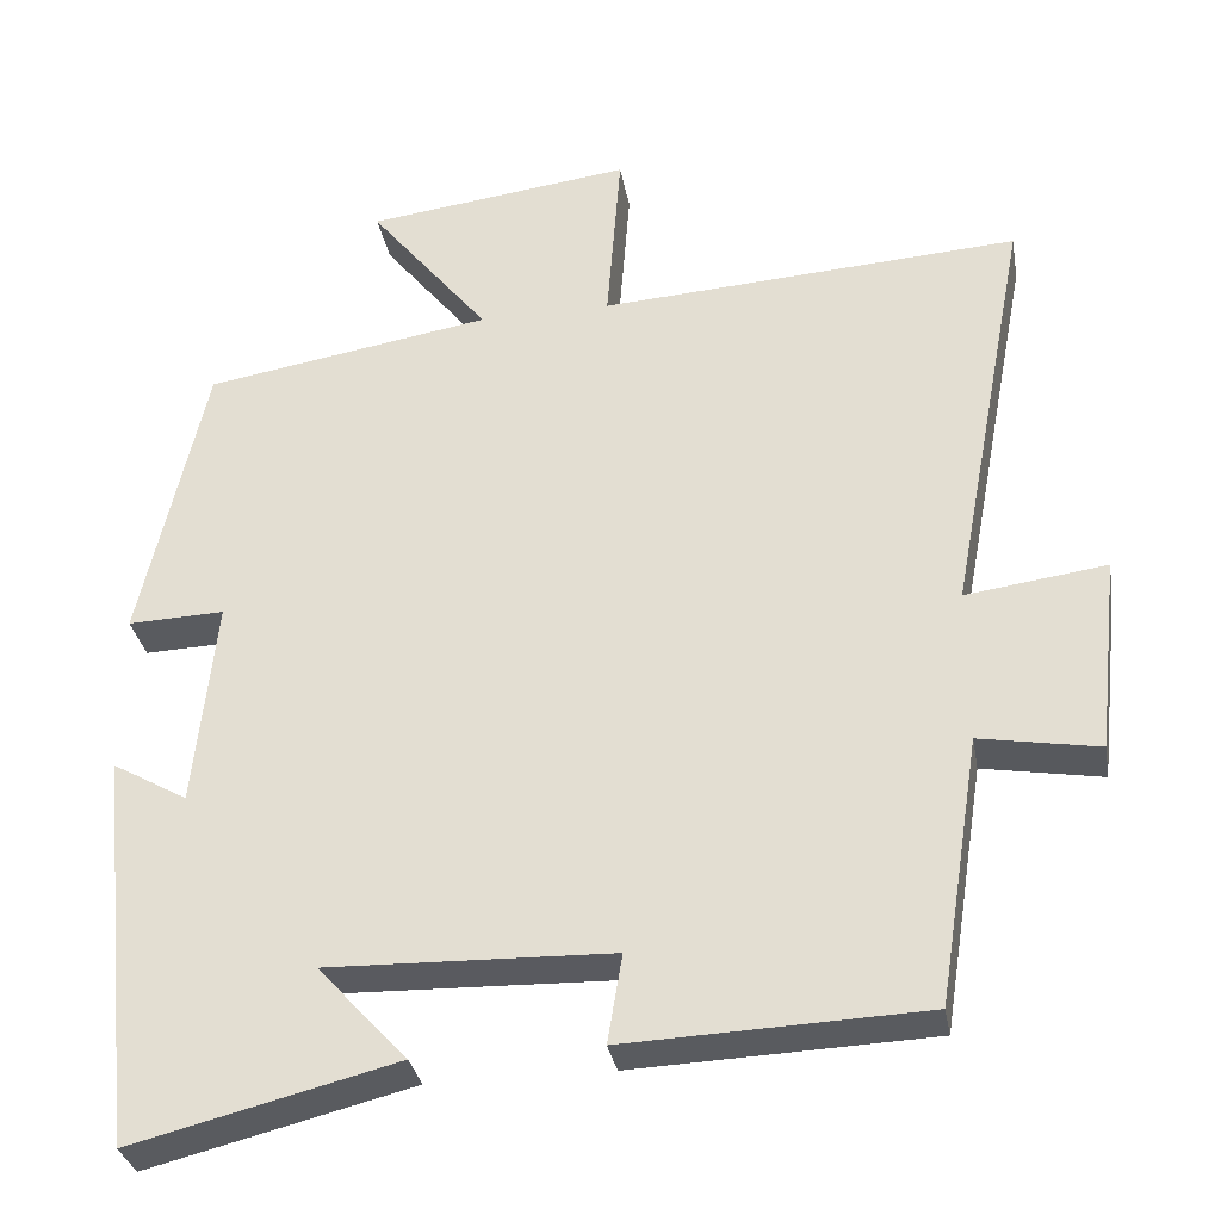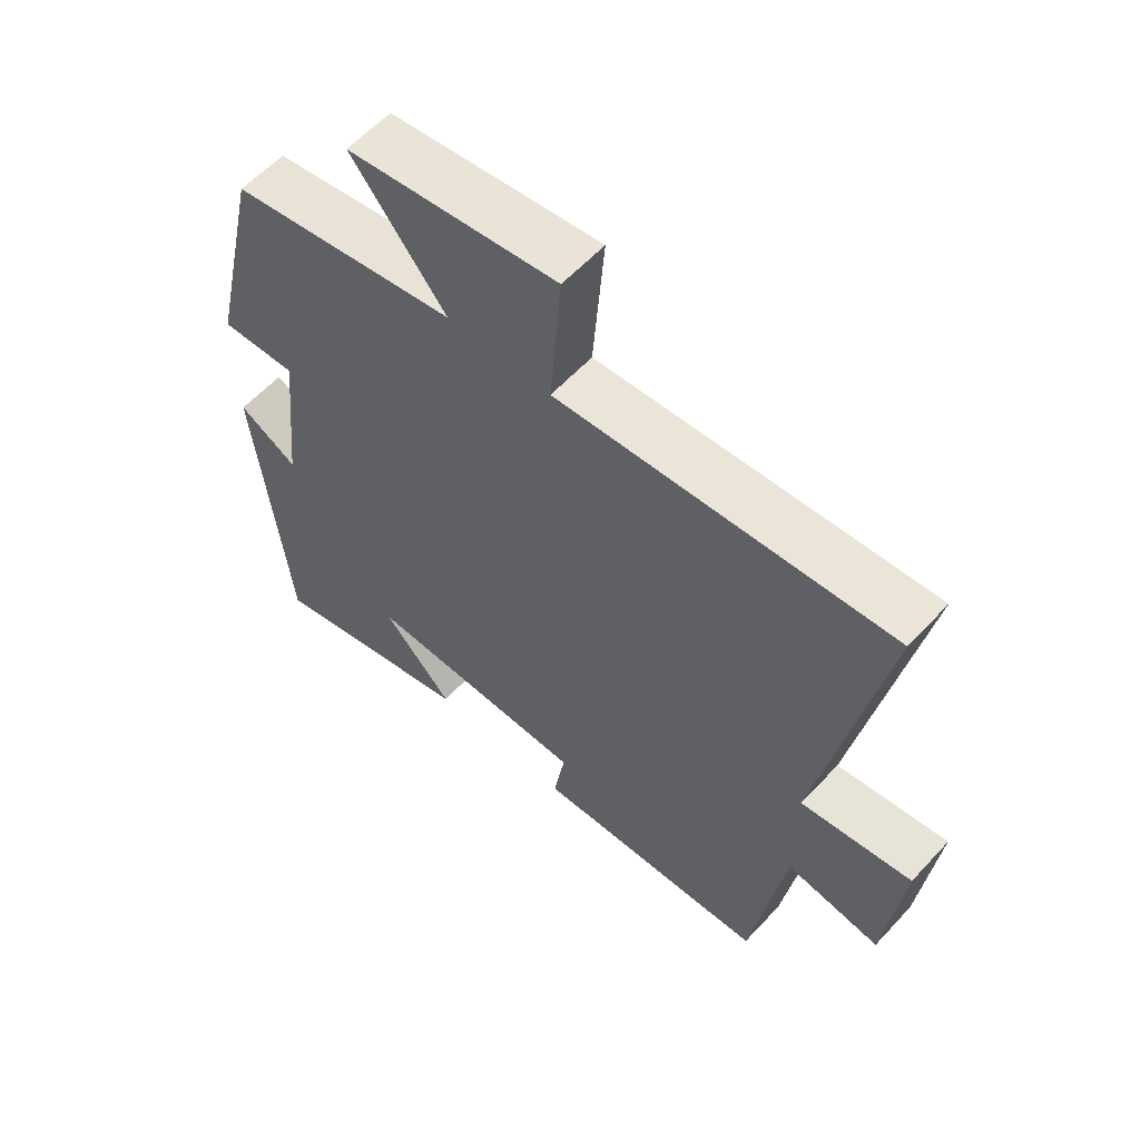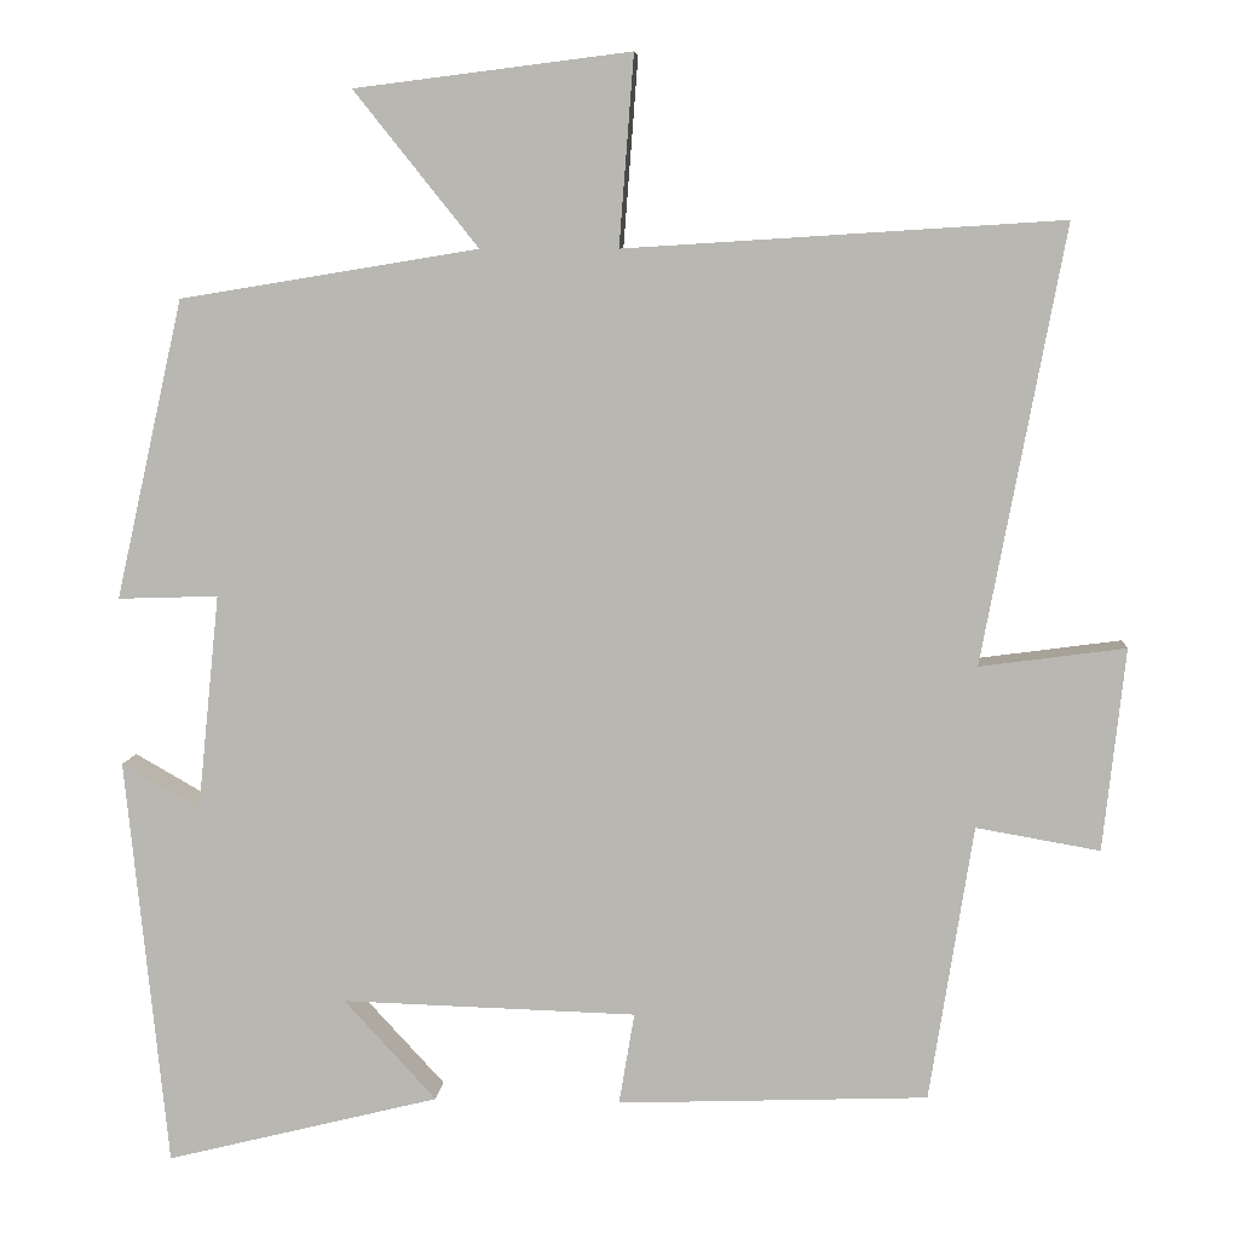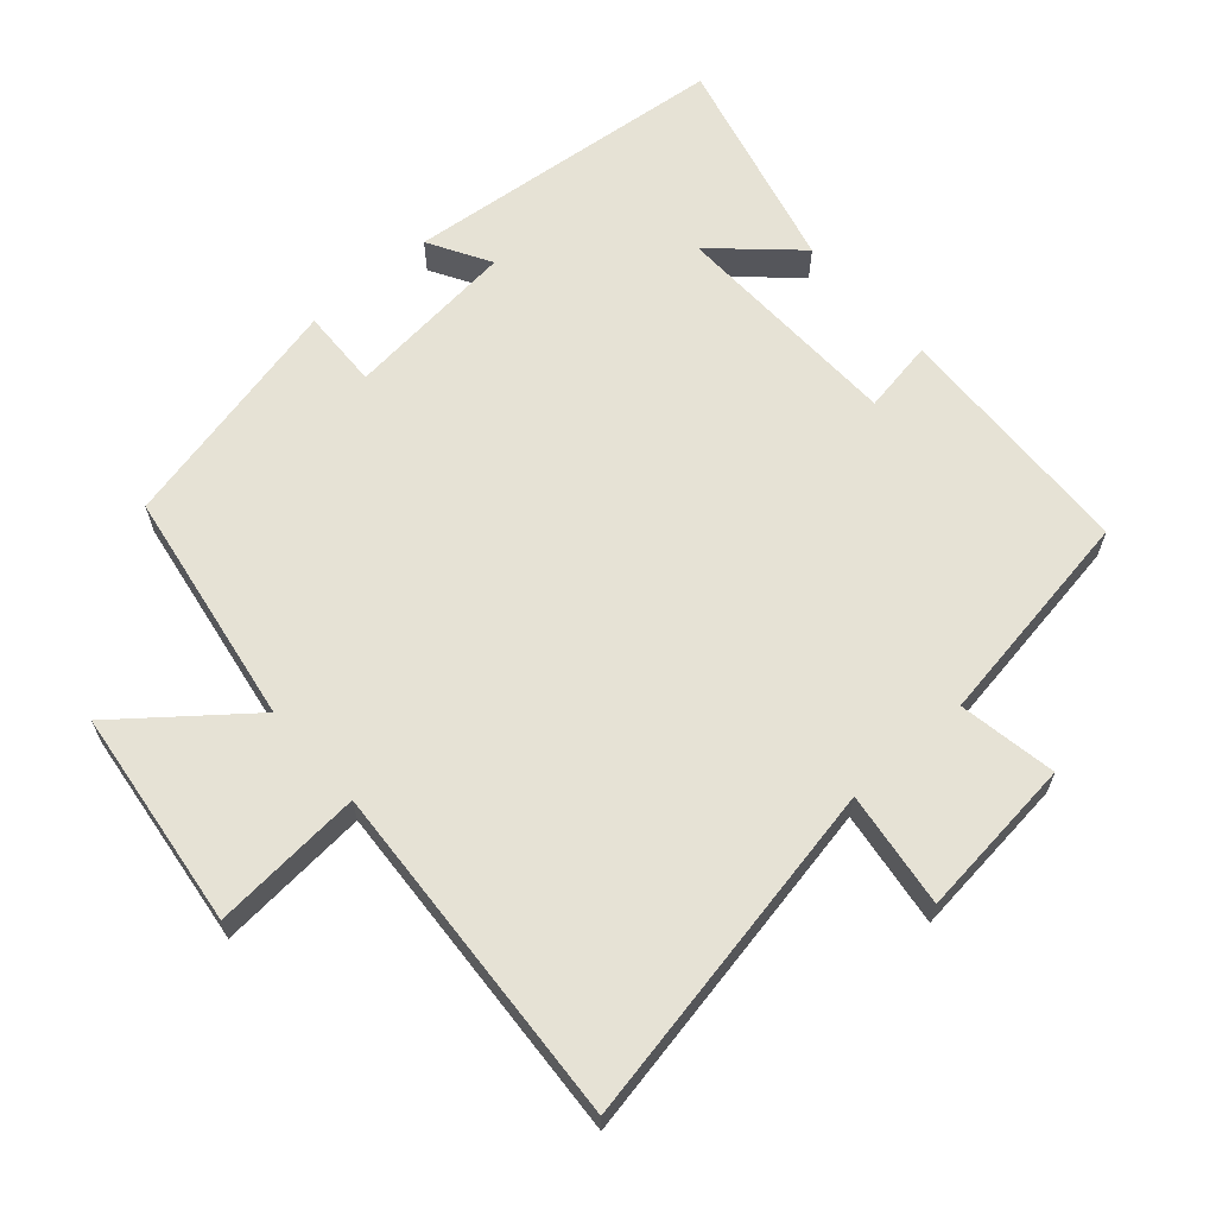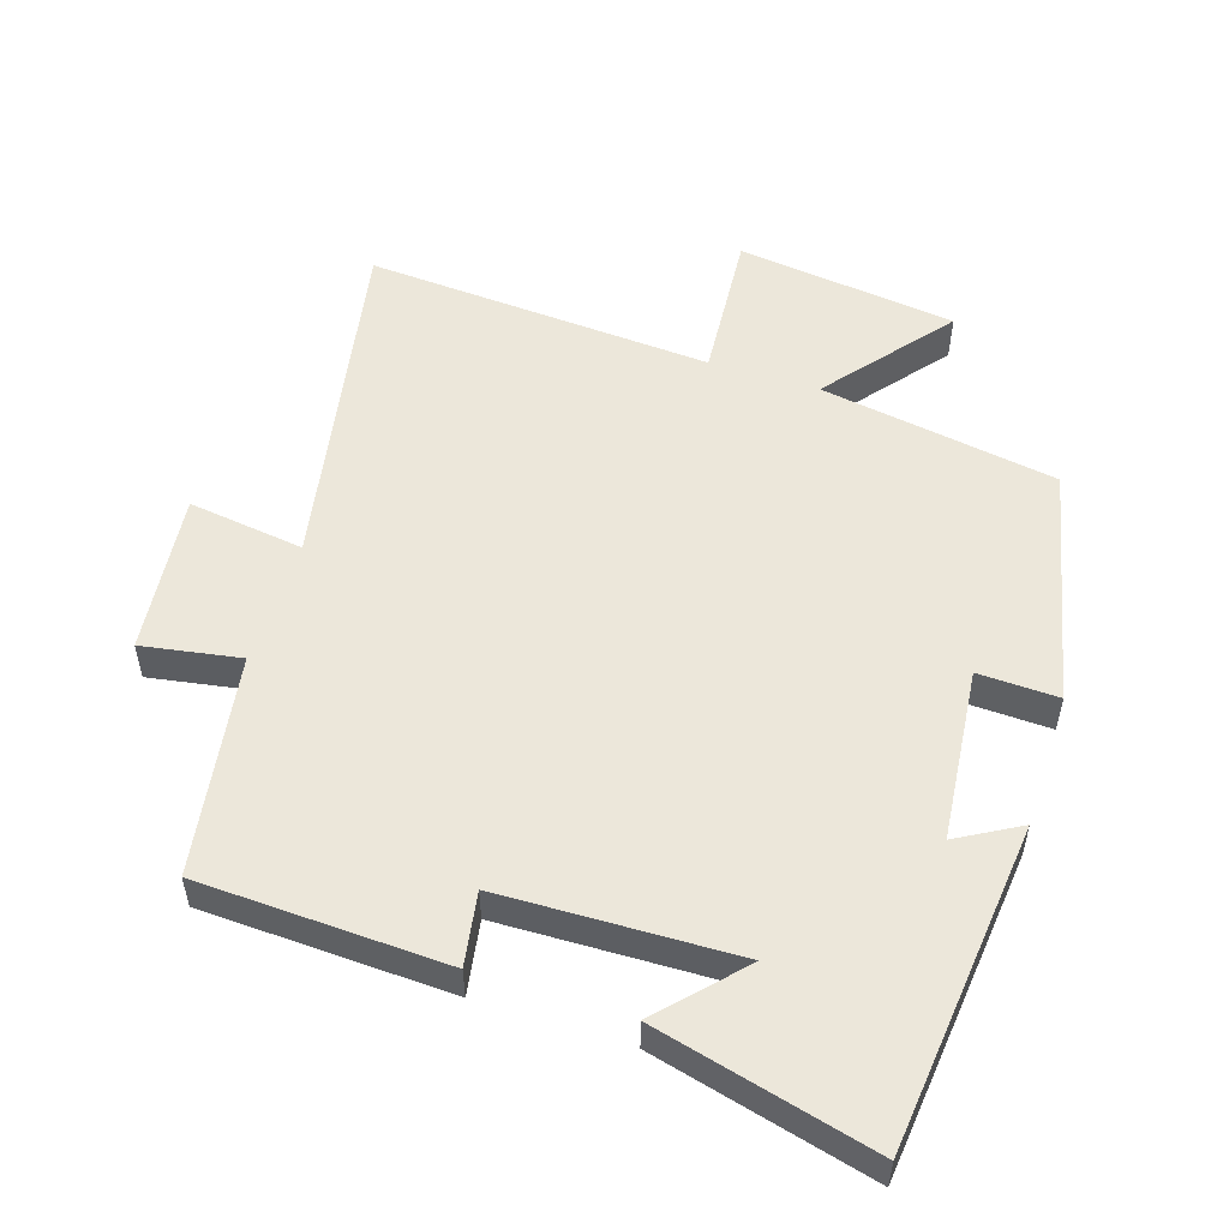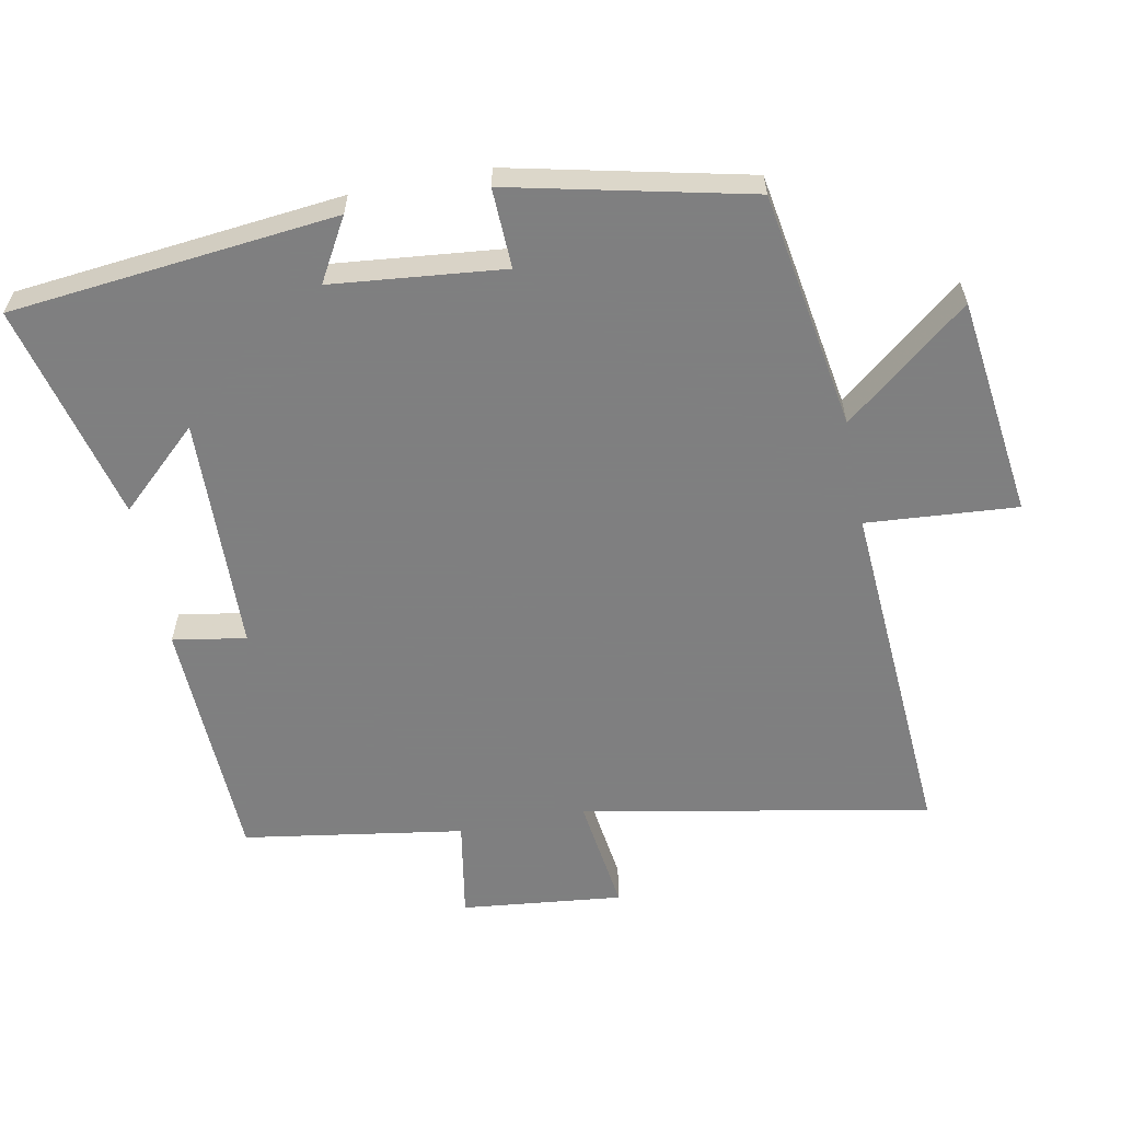
<metadata>
{"format":"obj","ext":"obj","renderer":"f3d","projection":"perspective","resolution":1024,"background":"white","views":[{"elev":-32.1,"azim":10.0,"up":"+Z"},{"elev":59.1,"azim":42.3,"up":"+Z"},{"elev":7.0,"azim":4.2,"up":"+Z"},{"elev":63.9,"azim":48.6,"up":"+Y"},{"elev":53.3,"azim":-162.1,"up":"+Y"},{"elev":-59.9,"azim":-78.9,"up":"+Y"}]}
</metadata>
<code>
v -0.451 0.07 -0.58
v -0.5 0.07 -0.102
v -0.409 0.07 -0.154
v -0.383 0.07 0.098
v -0.5 0.07 0.094
v -0.421 0.07 0.443
v -0.073 0.07 0.5
v -0.218 0.07 0.681
v 0.104 0.07 0.721
v 0.087 0.07 0.5
v 0.596 0.07 0.532
v 0.5 0.07 0.024
v 0.67 0.07 0.047
v 0.644 0.07 -0.189
v 0.5 0.07 -0.164
v 0.449 0.07 -0.486
v 0.087 0.07 -0.5
v 0.105 0.07 -0.393
v -0.239 0.07 -0.383
v -0.131 0.07 -0.5
v -0.451 0 -0.58
v -0.5 0 -0.102
v -0.409 0 -0.154
v -0.383 0 0.098
v -0.5 0 0.094
v -0.421 0 0.443
v -0.073 0 0.5
v -0.218 0 0.681
v 0.104 0 0.721
v 0.087 0 0.5
v 0.596 0 0.532
v 0.5 0 0.024
v 0.67 0 0.047
v 0.644 0 -0.189
v 0.5 0 -0.164
v 0.449 0 -0.486
v 0.087 0 -0.5
v 0.105 0 -0.393
v -0.239 0 -0.383
v -0.131 0 -0.5
f 19 20 1 2
f 15 16 17 18
f 15 18 19
f 12 13 14 15
f 12 15 19
f 10 11 12 19
f 7 8 9 10
f 6 7 10
f 5 6 10
f 4 5 10
f 3 4 10 19
f 2 3 19
f 22 21 40 39
f 38 37 36 35
f 39 38 35
f 35 34 33 32
f 39 35 32
f 39 32 31 30
f 30 29 28 27
f 30 27 26
f 30 26 25
f 30 25 24
f 39 30 24 23
f 39 23 22
f 1 21 22 2
f 2 22 23 3
f 3 23 24 4
f 4 24 25 5
f 5 25 26 6
f 6 26 27 7
f 7 27 28 8
f 8 28 29 9
f 9 29 30 10
f 10 30 31 11
f 11 31 32 12
f 12 32 33 13
f 13 33 34 14
f 14 34 35 15
f 15 35 36 16
f 16 36 37 17
f 17 37 38 18
f 18 38 39 19
f 19 39 40 20
f 20 40 21 1

</code>
